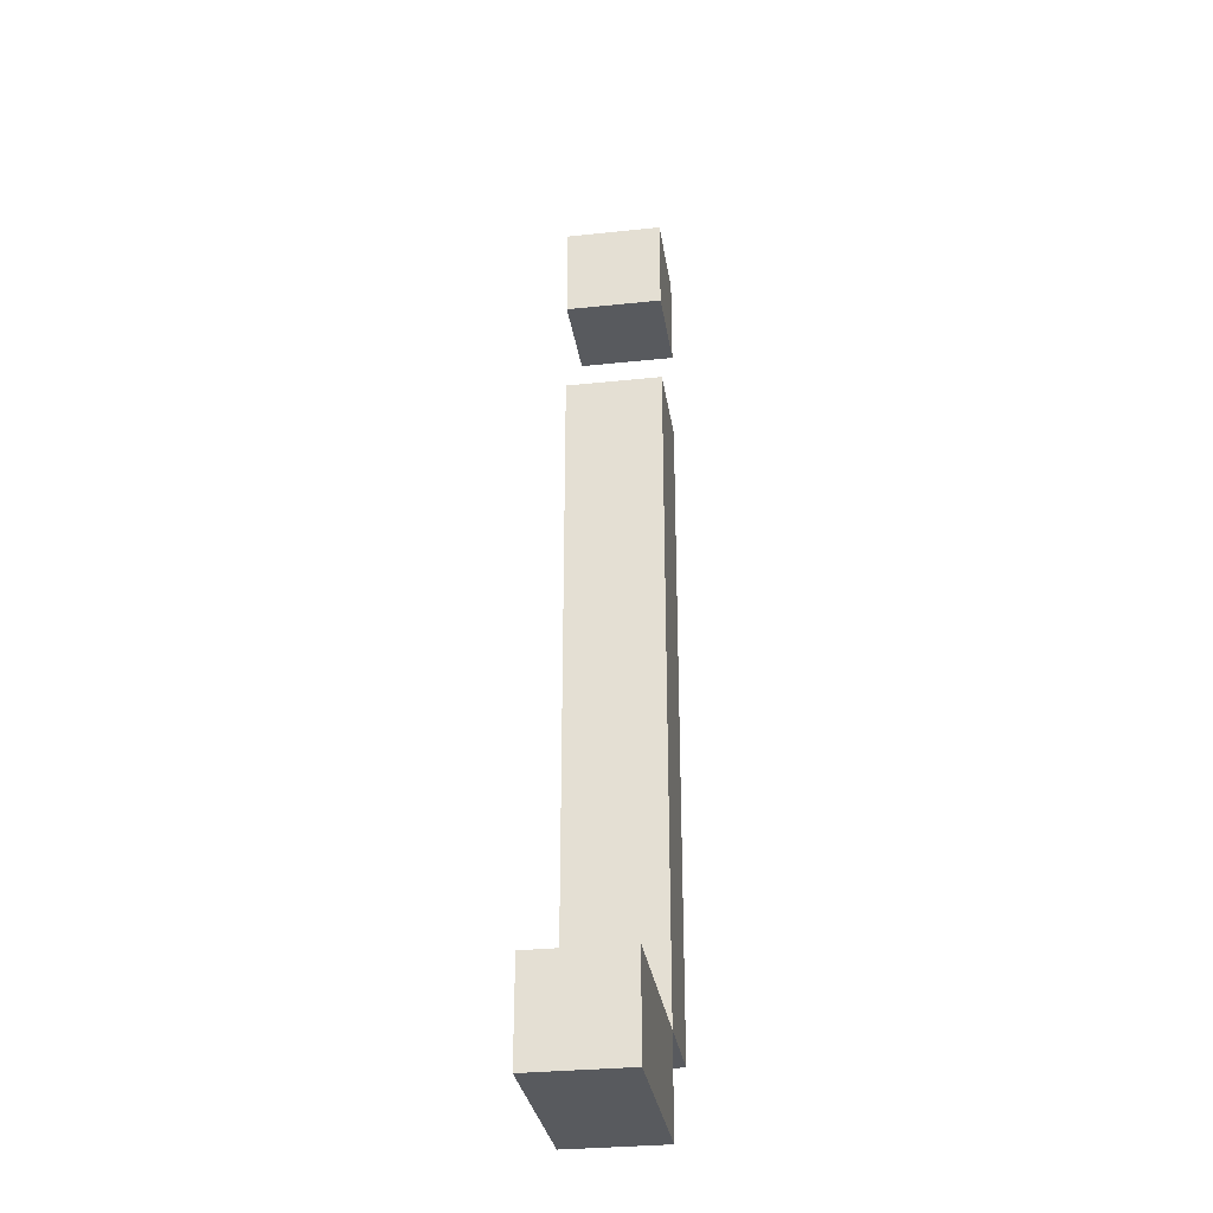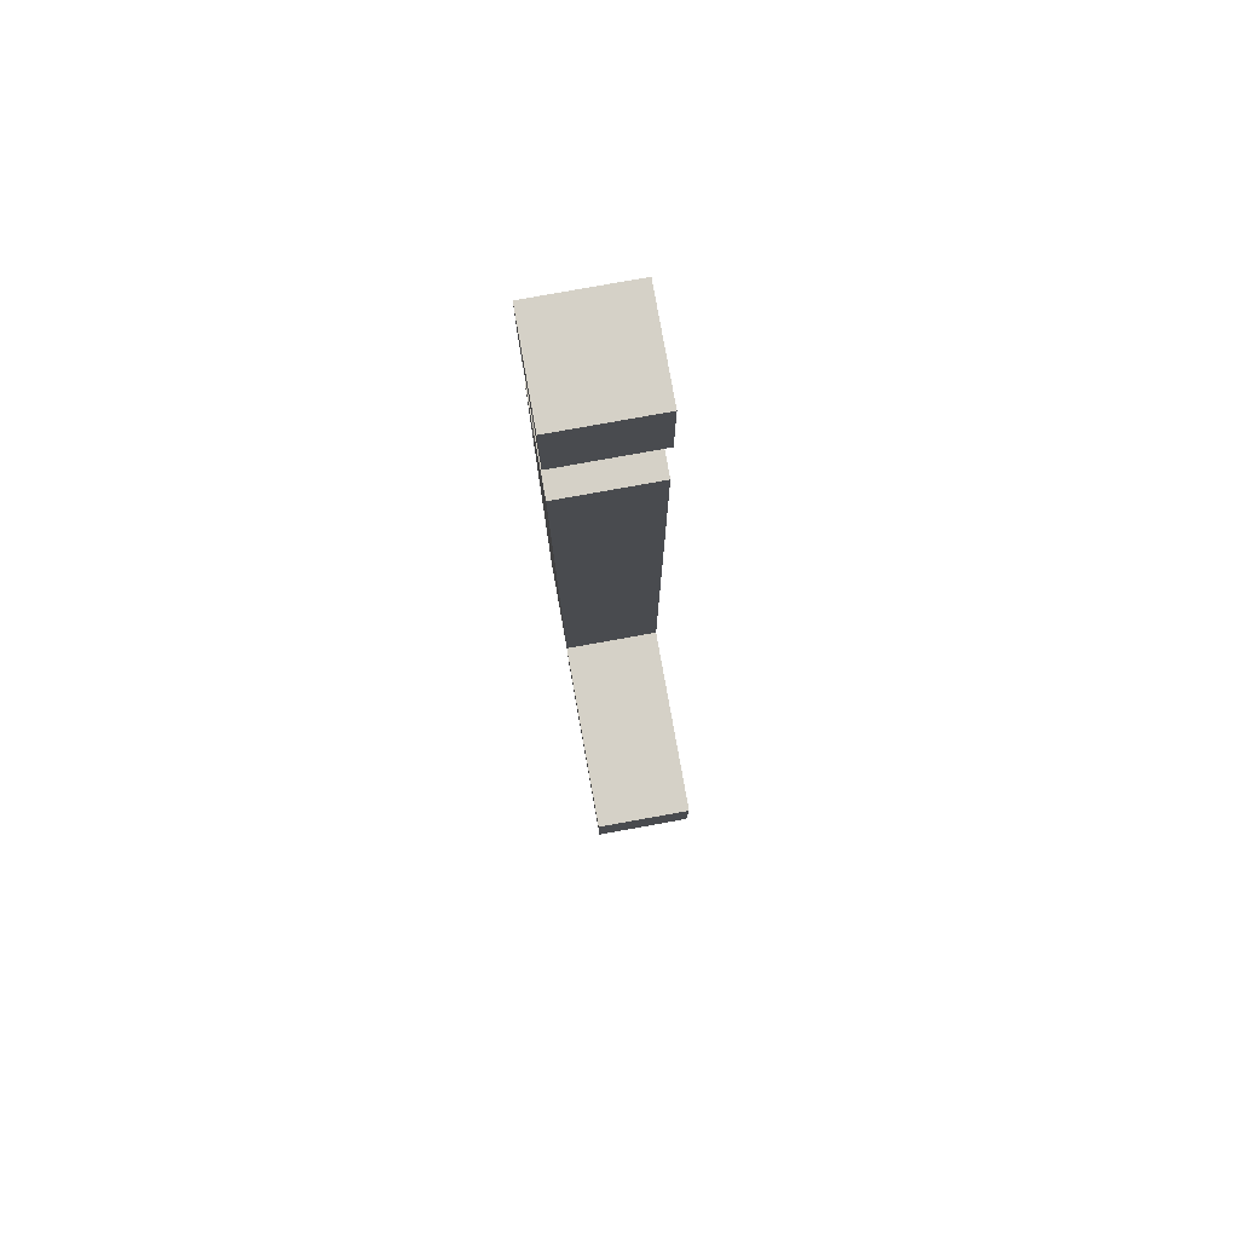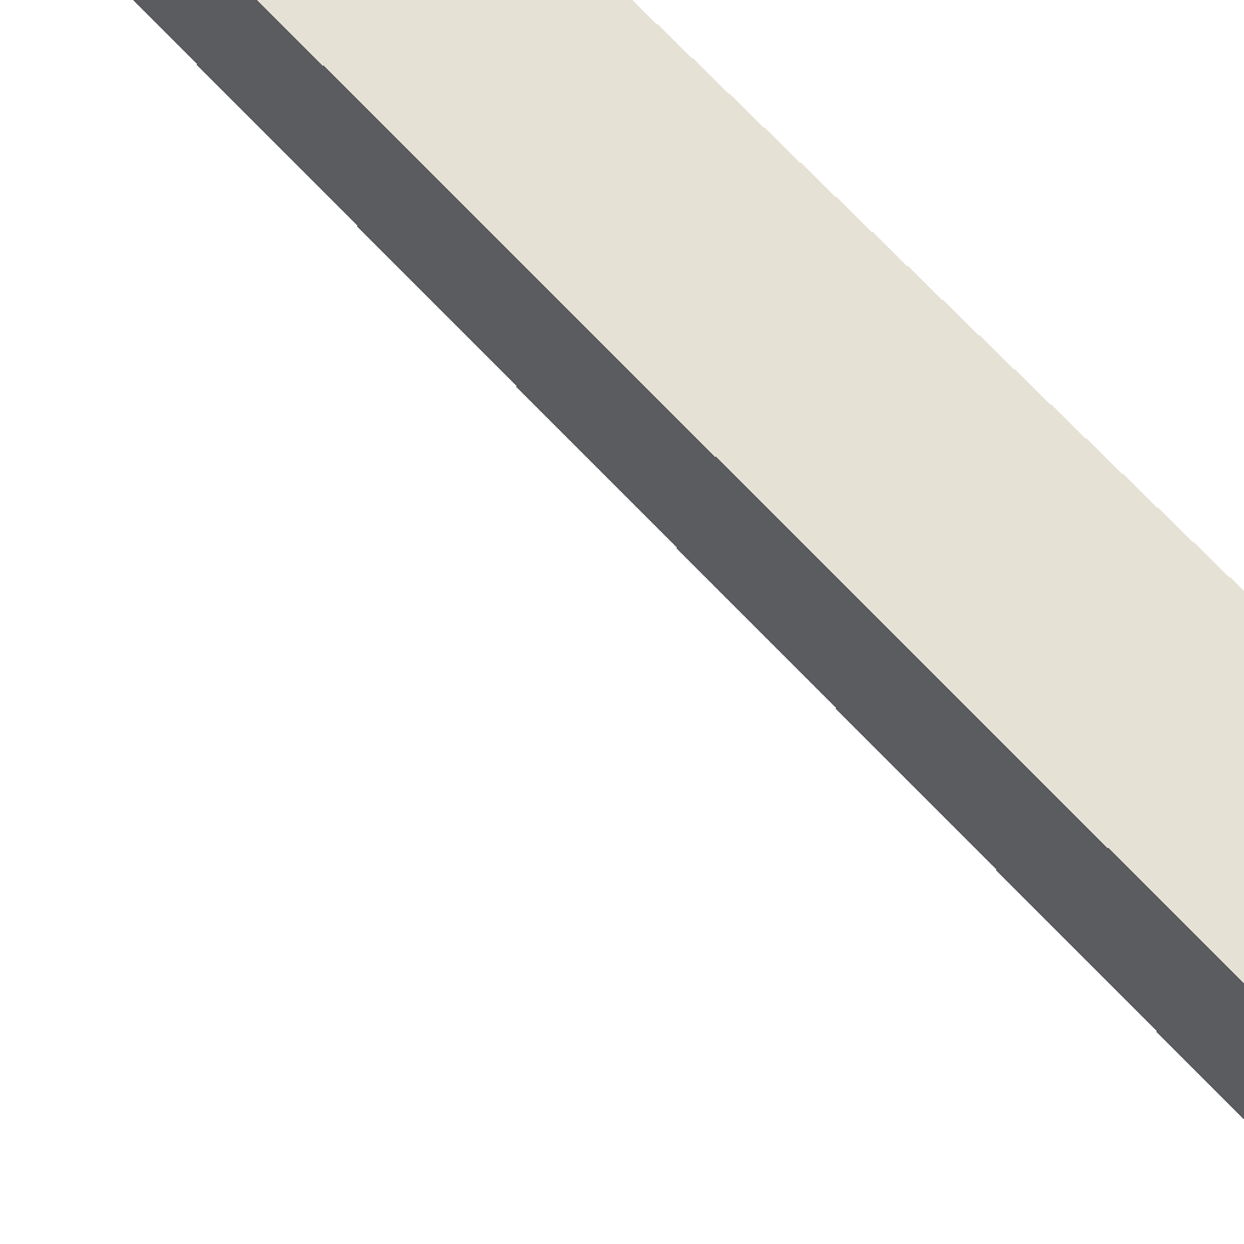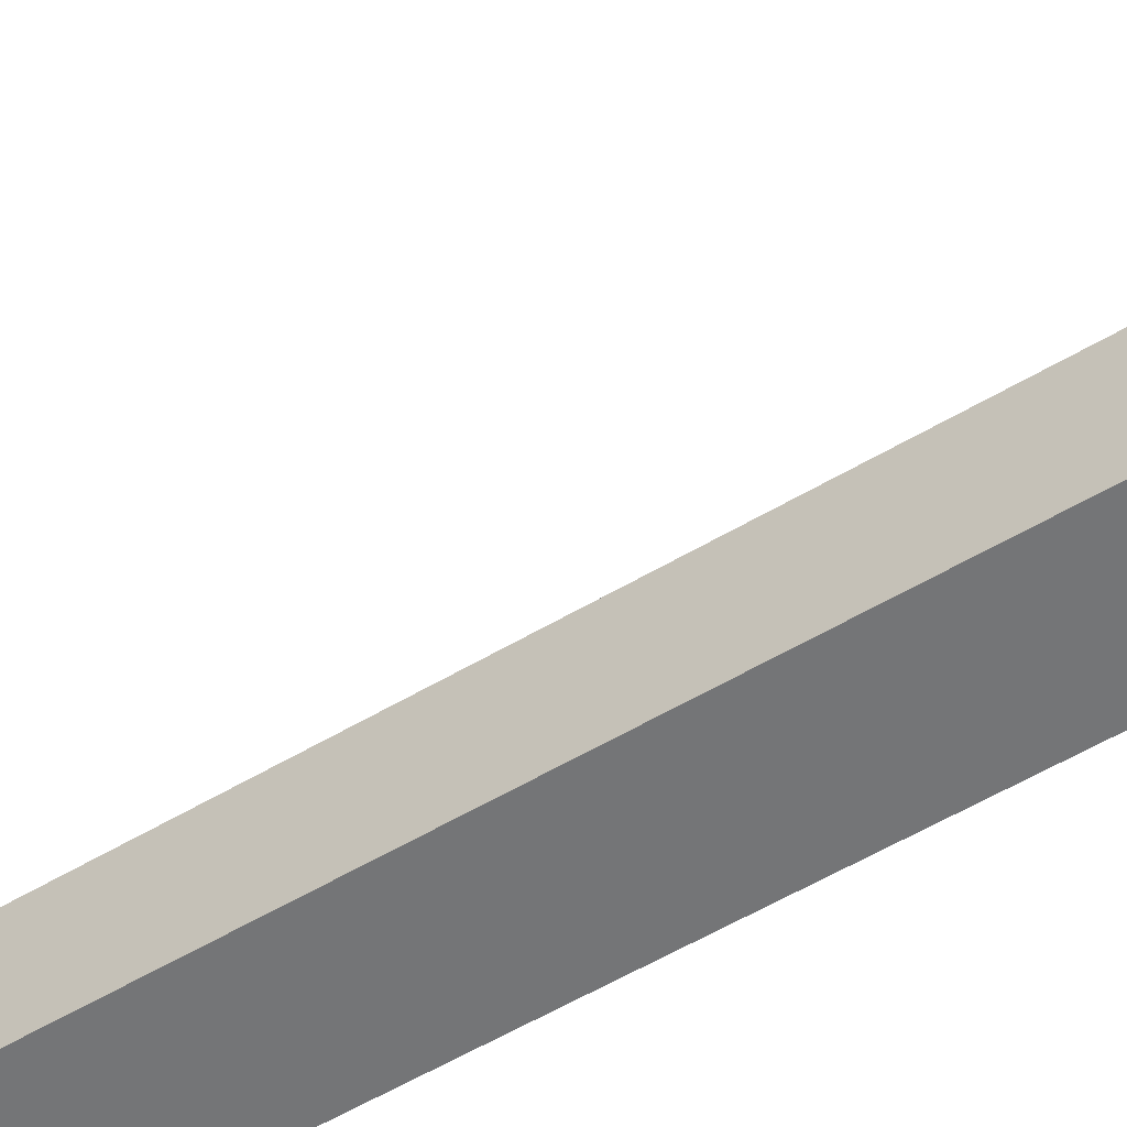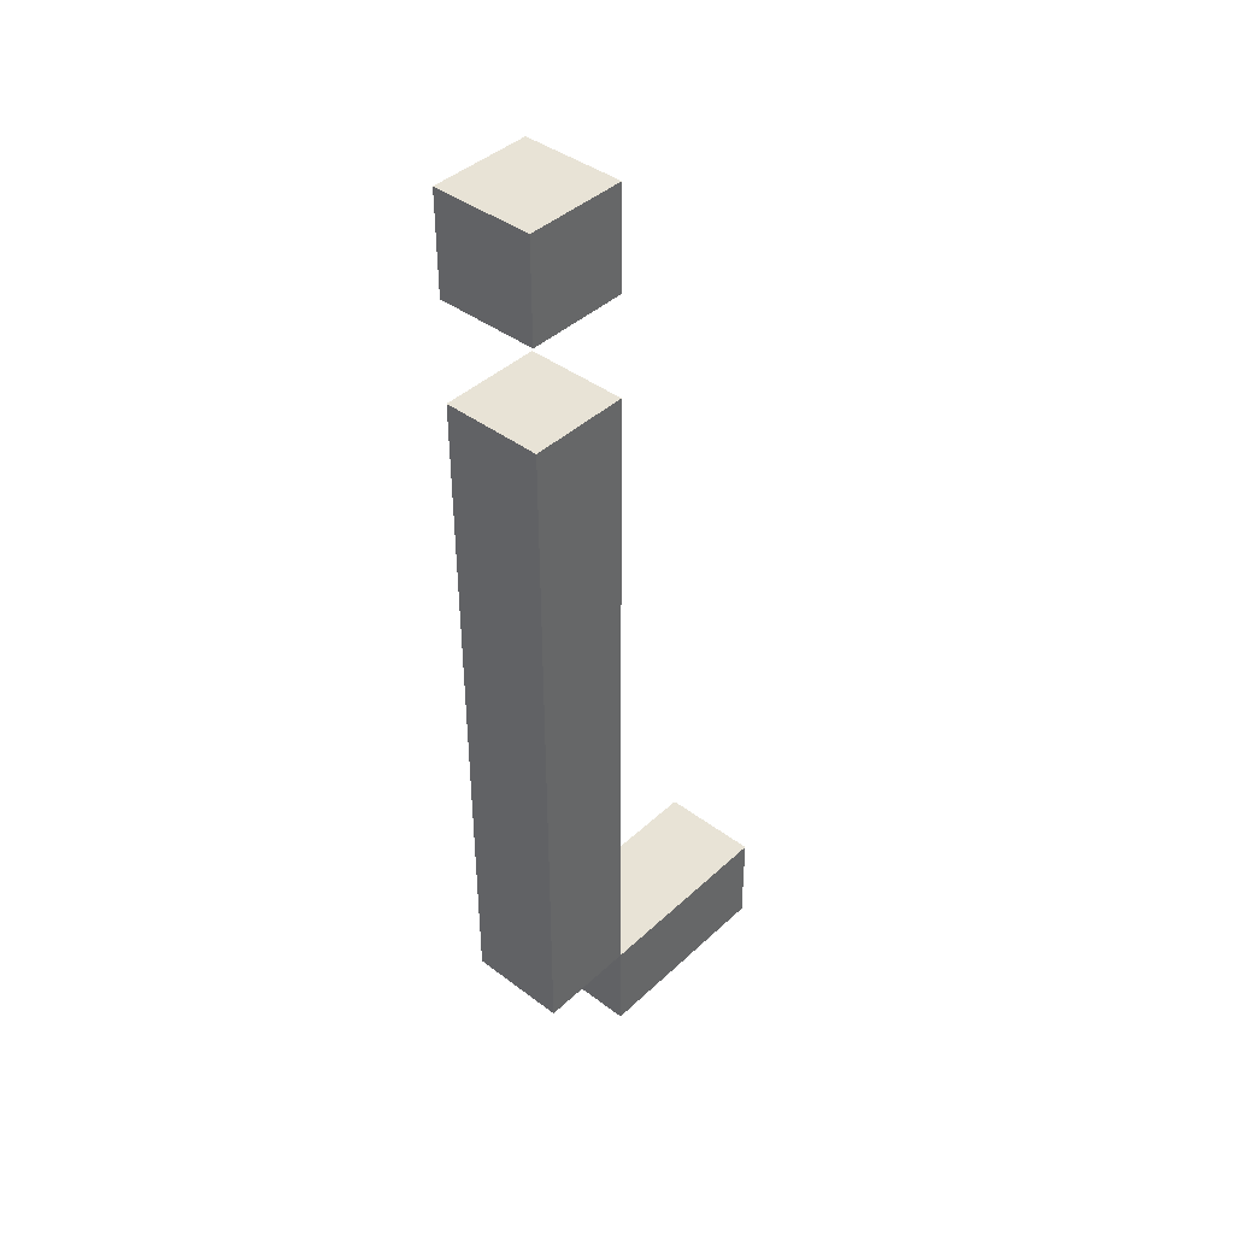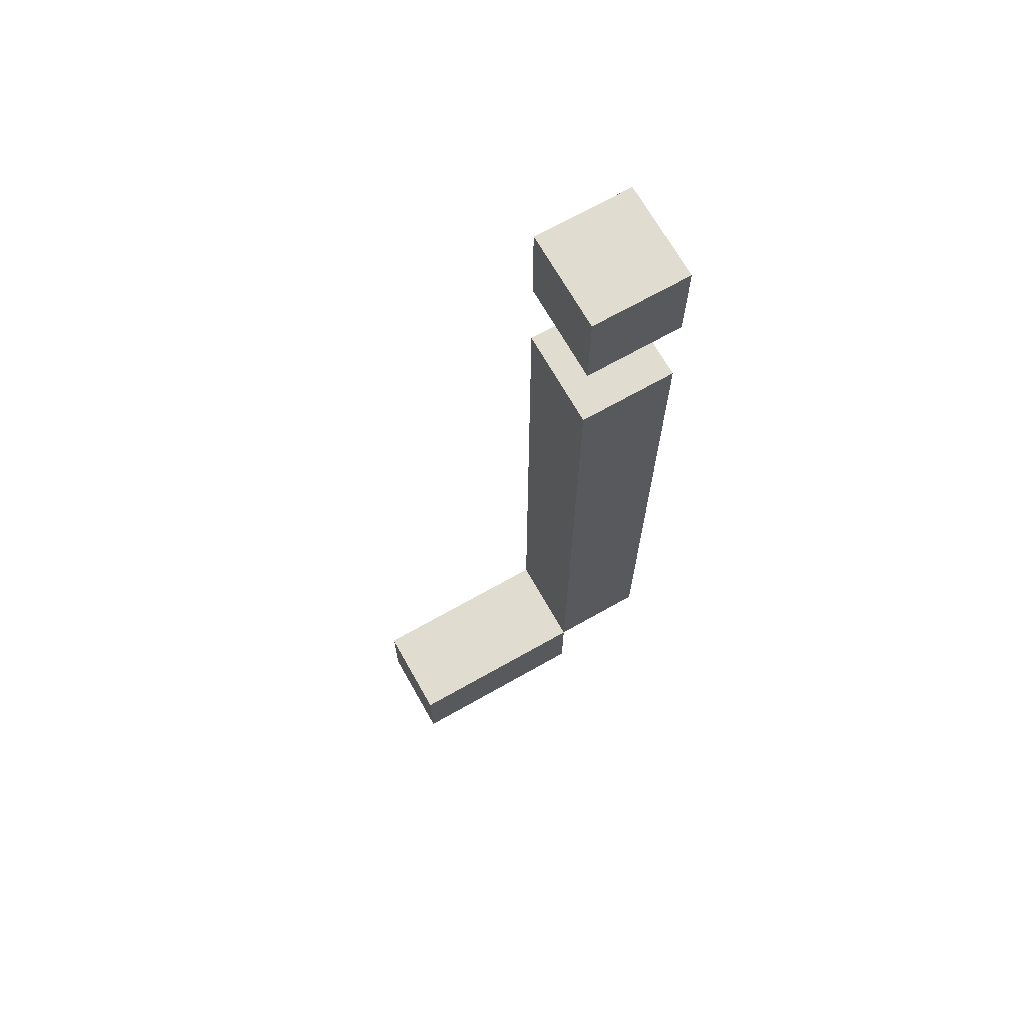
<metadata>
{"format":"obj","ext":"obj","renderer":"f3d","projection":"perspective","resolution":1024,"background":"white","views":[{"elev":-30.8,"azim":98.6,"up":"+Y"},{"elev":79.7,"azim":79.8,"up":"+Y"},{"elev":64.7,"azim":138.4,"up":"+Z"},{"elev":-56.4,"azim":121.9,"up":"+Z"},{"elev":41.7,"azim":-48.0,"up":"+Y"},{"elev":69.4,"azim":150.5,"up":"+Y"}]}
</metadata>
<code>
v -0.02 0.08333 -0.01
v -0.02 0.08333 0.01
v -2.384e-07 0.08333 0.01
v -2.384e-07 0.08333 -0.01
v -0.02 0.1033 -0.01
v -2.384e-07 0.1033 -0.01
v -2.384e-07 0.1033 0.01
v -0.02 0.1033 0.01
v 0.04 -0.09667 -0.01
v 0.04 -0.09667 0.01
v 0.04 -0.07667 0.01
v 0.04 -0.07667 -0.01
v -2.384e-07 -0.09667 -0.01
v -2.384e-07 -0.07667 -0.01
v -2.384e-07 -0.07667 0.01
v -2.384e-07 -0.09667 0.01
v -2.384e-07 -0.07667 -0.01
v -2.384e-07 -0.07667 0.01
v -2.384e-07 0.06333 0.01
v -2.384e-07 0.06333 -0.01
v -0.02 -0.07667 -0.01
v -0.02 0.06333 -0.01
v -0.02 0.06333 0.01
v -0.02 -0.07667 0.01
o group1755556687
g mesh1755556687
f 4 3 2 1
f 8 7 6 5
f 2 8 5 1
f 6 7 3 4
f 5 6 4 1
f 3 7 8 2
o group1534480127
g mesh1534480127
f 12 11 10 9
f 16 15 14 13
f 10 16 13 9
f 14 15 11 12
f 13 14 12 9
f 11 15 16 10
o group1496895289
g mesh1496895289
f 20 19 18 17
f 24 23 22 21
f 18 24 21 17
f 22 23 19 20
f 21 22 20 17
f 19 23 24 18

</code>
